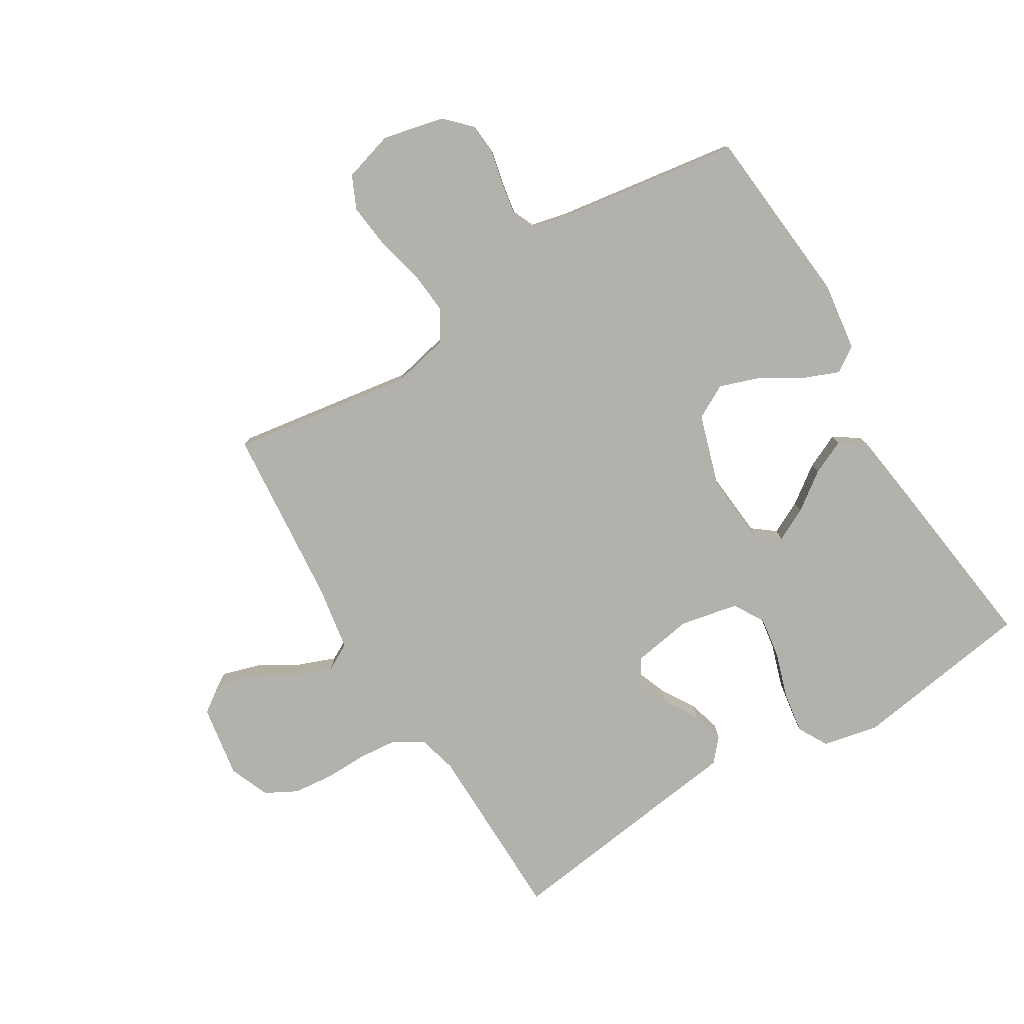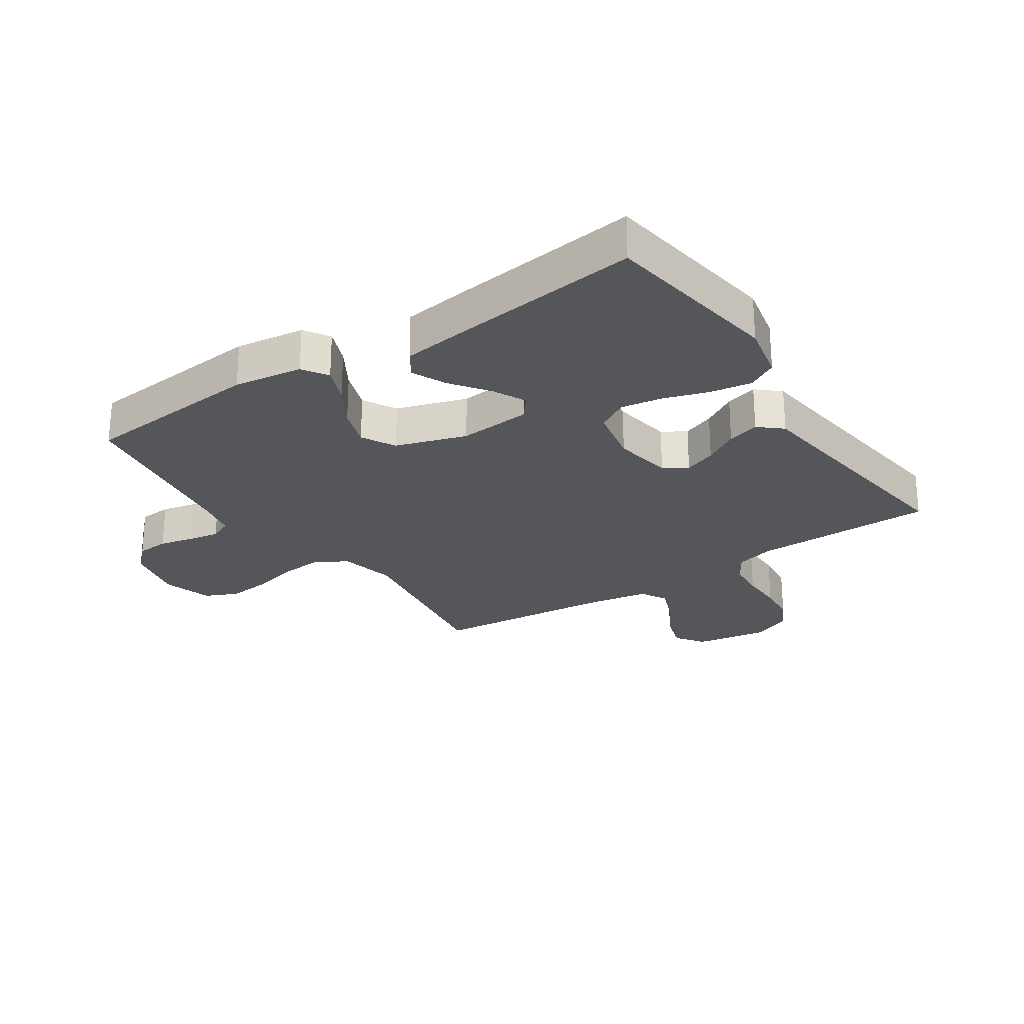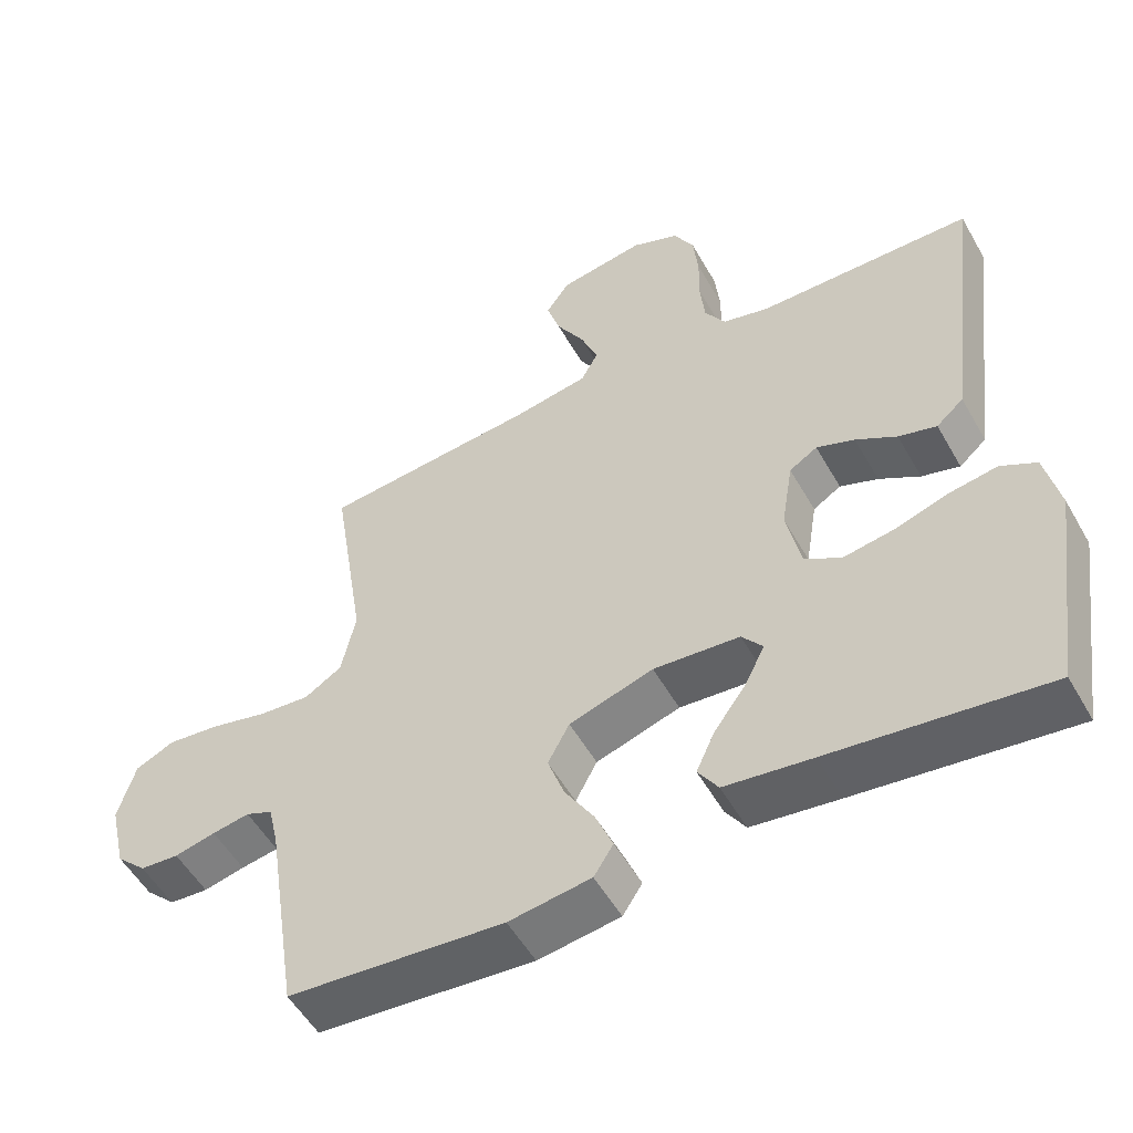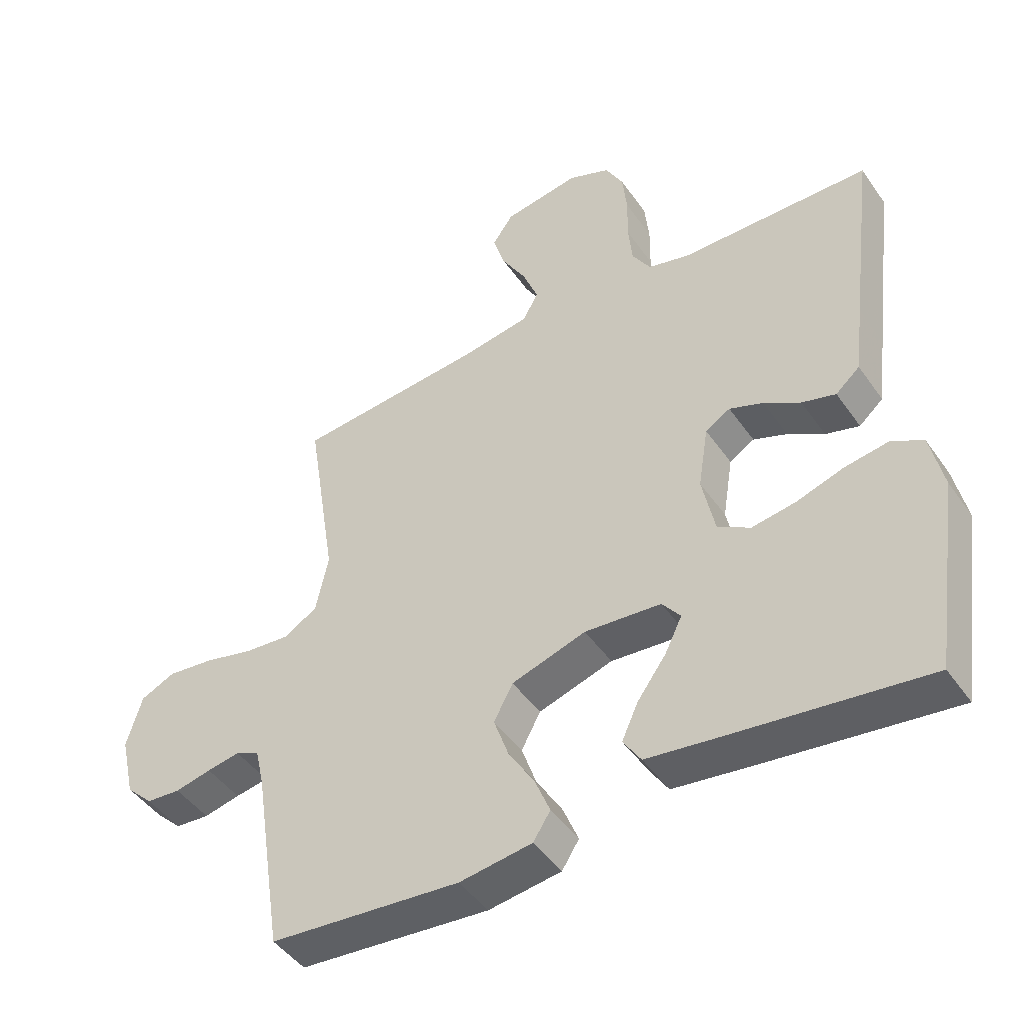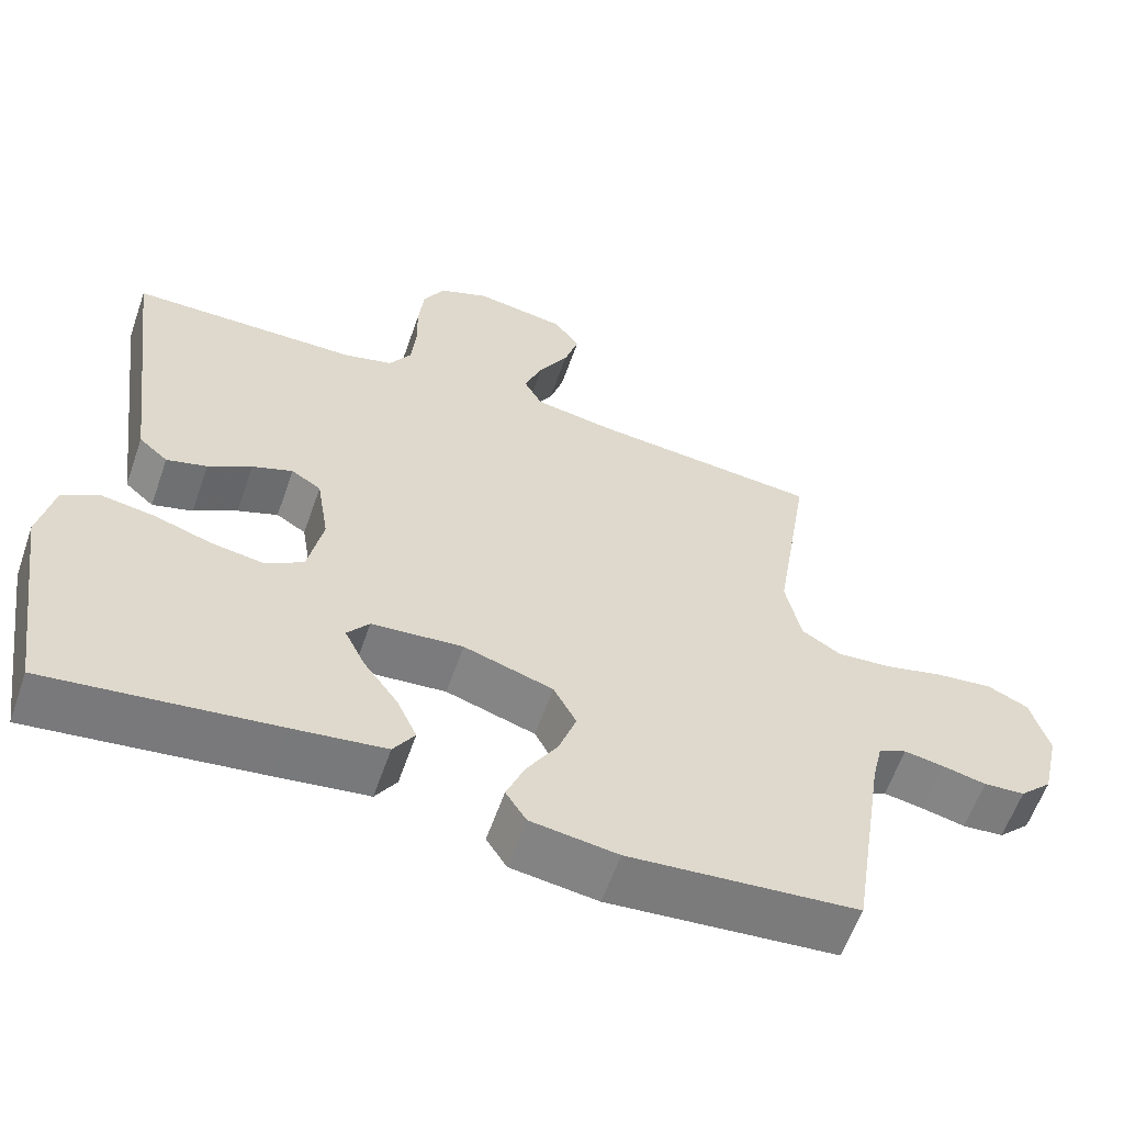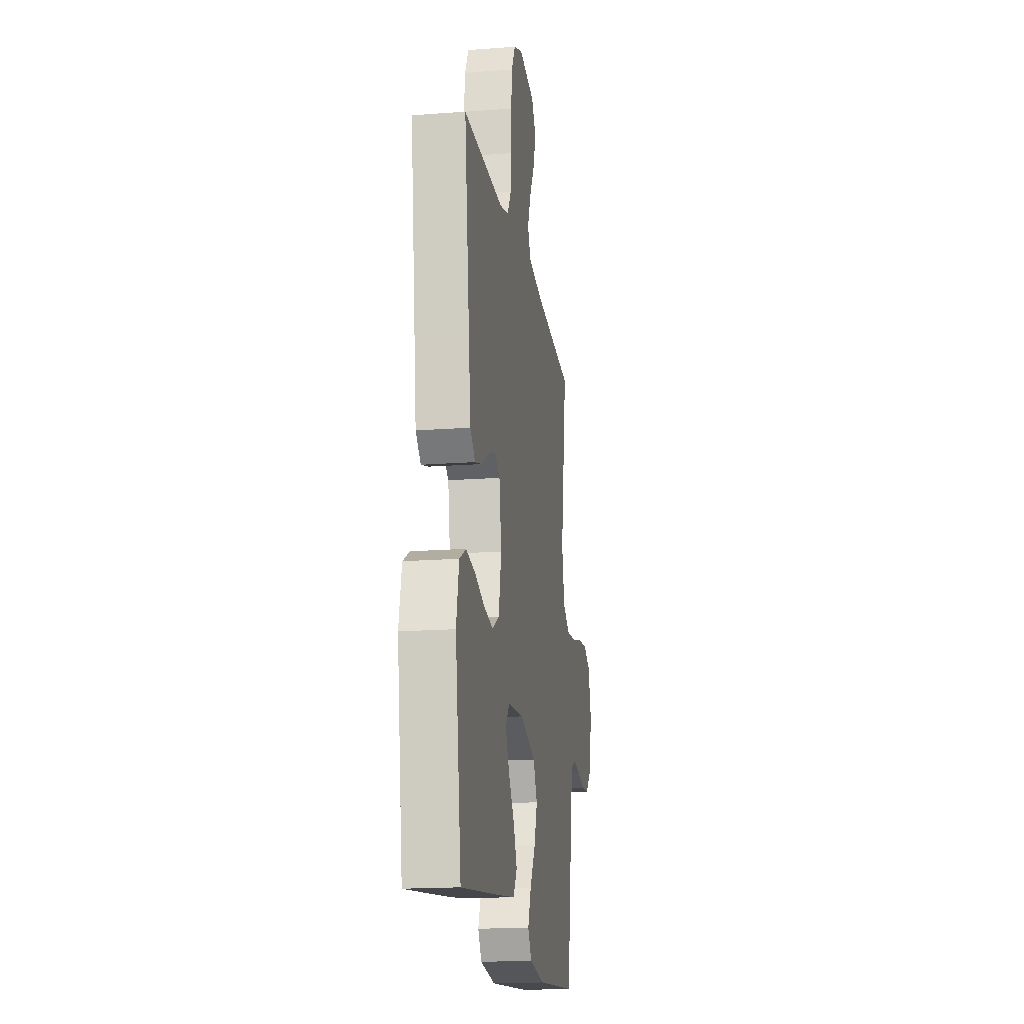
<metadata>
{"format":"obj","ext":"obj","renderer":"f3d","projection":"perspective","resolution":1024,"background":"white","views":[{"elev":-79.0,"azim":121.5,"up":"+Y"},{"elev":-25.5,"azim":-146.1,"up":"+Y"},{"elev":-53.4,"azim":-150.9,"up":"+Z"},{"elev":-46.0,"azim":-147.2,"up":"+Z"},{"elev":-59.8,"azim":-19.2,"up":"+Z"},{"elev":-17.5,"azim":-81.5,"up":"+Z"}]}
</metadata>
<code>
v 0.5 0.07 0.5
v 0.453 0.07 0.2
v 0.473 0.07 0.107
v 0.525 0.07 0.075
v 0.596 0.07 0.081
v 0.674 0.07 0.1
v 0.747 0.07 0.108
v 0.801 0.07 0.083
v 0.825 0.07 0
v 0.802 0.07 -0.1
v 0.76 0.07 -0.141
v 0.706 0.07 -0.145
v 0.649 0.07 -0.132
v 0.597 0.07 -0.123
v 0.56 0.07 -0.139
v 0.546 0.07 -0.2
v 0.5 0.07 -0.5
v 0.2 0.07 -0.526
v 0.086 0.07 -0.51
v 0.059 0.07 -0.468
v 0.083 0.07 -0.409
v 0.124 0.07 -0.342
v 0.147 0.07 -0.276
v 0.117 0.07 -0.22
v 0 0.07 -0.183
v -0.12 0.07 -0.193
v -0.149 0.07 -0.23
v -0.122 0.07 -0.285
v -0.077 0.07 -0.347
v -0.051 0.07 -0.404
v -0.079 0.07 -0.447
v -0.2 0.07 -0.463
v -0.5 0.07 -0.5
v -0.544 0.07 -0.2
v -0.524 0.07 -0.107
v -0.475 0.07 -0.08
v -0.406 0.07 -0.091
v -0.332 0.07 -0.115
v -0.263 0.07 -0.126
v -0.212 0.07 -0.096
v -0.192 0.07 0
v -0.208 0.07 0.099
v -0.247 0.07 0.123
v -0.3 0.07 0.103
v -0.357 0.07 0.069
v -0.41 0.07 0.054
v -0.448 0.07 0.087
v -0.462 0.07 0.2
v -0.5 0.07 0.5
v -0.2 0.07 0.503
v -0.135 0.07 0.52
v -0.106 0.07 0.567
v -0.1 0.07 0.631
v -0.101 0.07 0.702
v -0.094 0.07 0.769
v -0.066 0.07 0.821
v 0 0.07 0.848
v 0.12 0.07 0.828
v 0.153 0.07 0.781
v 0.134 0.07 0.719
v 0.095 0.07 0.652
v 0.071 0.07 0.59
v 0.095 0.07 0.546
v 0.2 0.07 0.528
v 0.5 0 0.5
v 0.453 0 0.2
v 0.473 0 0.107
v 0.525 0 0.075
v 0.596 0 0.081
v 0.674 0 0.1
v 0.747 0 0.108
v 0.801 0 0.083
v 0.825 0 0
v 0.802 0 -0.1
v 0.76 0 -0.141
v 0.706 0 -0.145
v 0.649 0 -0.132
v 0.597 0 -0.123
v 0.56 0 -0.139
v 0.546 0 -0.2
v 0.5 0 -0.5
v 0.2 0 -0.526
v 0.086 0 -0.51
v 0.059 0 -0.468
v 0.083 0 -0.409
v 0.124 0 -0.342
v 0.147 0 -0.276
v 0.117 0 -0.22
v 0 0 -0.183
v -0.12 0 -0.193
v -0.149 0 -0.23
v -0.122 0 -0.285
v -0.077 0 -0.347
v -0.051 0 -0.404
v -0.079 0 -0.447
v -0.2 0 -0.463
v -0.5 0 -0.5
v -0.544 0 -0.2
v -0.524 0 -0.107
v -0.475 0 -0.08
v -0.406 0 -0.091
v -0.332 0 -0.115
v -0.263 0 -0.126
v -0.212 0 -0.096
v -0.192 0 0
v -0.208 0 0.099
v -0.247 0 0.123
v -0.3 0 0.103
v -0.357 0 0.069
v -0.41 0 0.054
v -0.448 0 0.087
v -0.462 0 0.2
v -0.5 0 0.5
v -0.2 0 0.503
v -0.135 0 0.52
v -0.106 0 0.567
v -0.1 0 0.631
v -0.101 0 0.702
v -0.094 0 0.769
v -0.066 0 0.821
v 0 0 0.848
v 0.12 0 0.828
v 0.153 0 0.781
v 0.134 0 0.719
v 0.095 0 0.652
v 0.071 0 0.59
v 0.095 0 0.546
v 0.2 0 0.528
f 59 60 61
f 58 59 61
f 57 58 61
f 56 57 61
f 55 56 61
f 54 55 61
f 53 54 61
f 52 53 61 62
f 51 52 62 63
f 48 49 50
f 51 63 64
f 50 51 64
f 48 50 64
f 47 48 64
f 46 47 64
f 45 46 64
f 44 45 64
f 36 37 38
f 35 36 38
f 34 35 38
f 33 34 38
f 32 33 38
f 31 32 38
f 30 31 38
f 29 30 38
f 28 29 38
f 27 28 38 39
f 26 27 39 40
f 20 21 22
f 19 20 22
f 18 19 22
f 17 18 22
f 16 17 22
f 15 16 22 23
f 14 15 23 24
f 11 12 13
f 10 11 13
f 9 10 13
f 8 9 13
f 7 8 13
f 6 7 13
f 5 6 13
f 4 5 13 14
f 14 24 25
f 4 14 25
f 3 4 25
f 43 44 64 1
f 26 40 41
f 25 26 41
f 3 25 41
f 2 3 41
f 2 41 42
f 1 2 42 43
f 125 124 123
f 125 123 122
f 125 122 121
f 125 121 120
f 125 120 119
f 125 119 118
f 125 118 117
f 126 125 117 116
f 127 126 116 115
f 114 113 112
f 128 127 115
f 128 115 114
f 128 114 112
f 128 112 111
f 128 111 110
f 128 110 109
f 128 109 108
f 102 101 100
f 102 100 99
f 102 99 98
f 102 98 97
f 102 97 96
f 102 96 95
f 102 95 94
f 102 94 93
f 102 93 92
f 103 102 92 91
f 104 103 91 90
f 86 85 84
f 86 84 83
f 86 83 82
f 86 82 81
f 86 81 80
f 87 86 80 79
f 88 87 79 78
f 77 76 75
f 77 75 74
f 77 74 73
f 77 73 72
f 77 72 71
f 77 71 70
f 77 70 69
f 78 77 69 68
f 89 88 78
f 89 78 68
f 89 68 67
f 65 128 108 107
f 105 104 90
f 105 90 89
f 105 89 67
f 105 67 66
f 106 105 66
f 107 106 66 65
f 1 65 66 2
f 2 66 67 3
f 3 67 68 4
f 4 68 69 5
f 5 69 70 6
f 6 70 71 7
f 7 71 72 8
f 8 72 73 9
f 9 73 74 10
f 10 74 75 11
f 11 75 76 12
f 12 76 77 13
f 13 77 78 14
f 14 78 79 15
f 15 79 80 16
f 16 80 81 17
f 17 81 82 18
f 18 82 83 19
f 19 83 84 20
f 20 84 85 21
f 21 85 86 22
f 22 86 87 23
f 23 87 88 24
f 24 88 89 25
f 25 89 90 26
f 26 90 91 27
f 27 91 92 28
f 28 92 93 29
f 29 93 94 30
f 30 94 95 31
f 31 95 96 32
f 32 96 97 33
f 33 97 98 34
f 34 98 99 35
f 35 99 100 36
f 36 100 101 37
f 37 101 102 38
f 38 102 103 39
f 39 103 104 40
f 40 104 105 41
f 41 105 106 42
f 42 106 107 43
f 43 107 108 44
f 44 108 109 45
f 45 109 110 46
f 46 110 111 47
f 47 111 112 48
f 48 112 113 49
f 49 113 114 50
f 50 114 115 51
f 51 115 116 52
f 52 116 117 53
f 53 117 118 54
f 54 118 119 55
f 55 119 120 56
f 56 120 121 57
f 57 121 122 58
f 58 122 123 59
f 59 123 124 60
f 60 124 125 61
f 61 125 126 62
f 62 126 127 63
f 63 127 128 64
f 64 128 65 1

</code>
